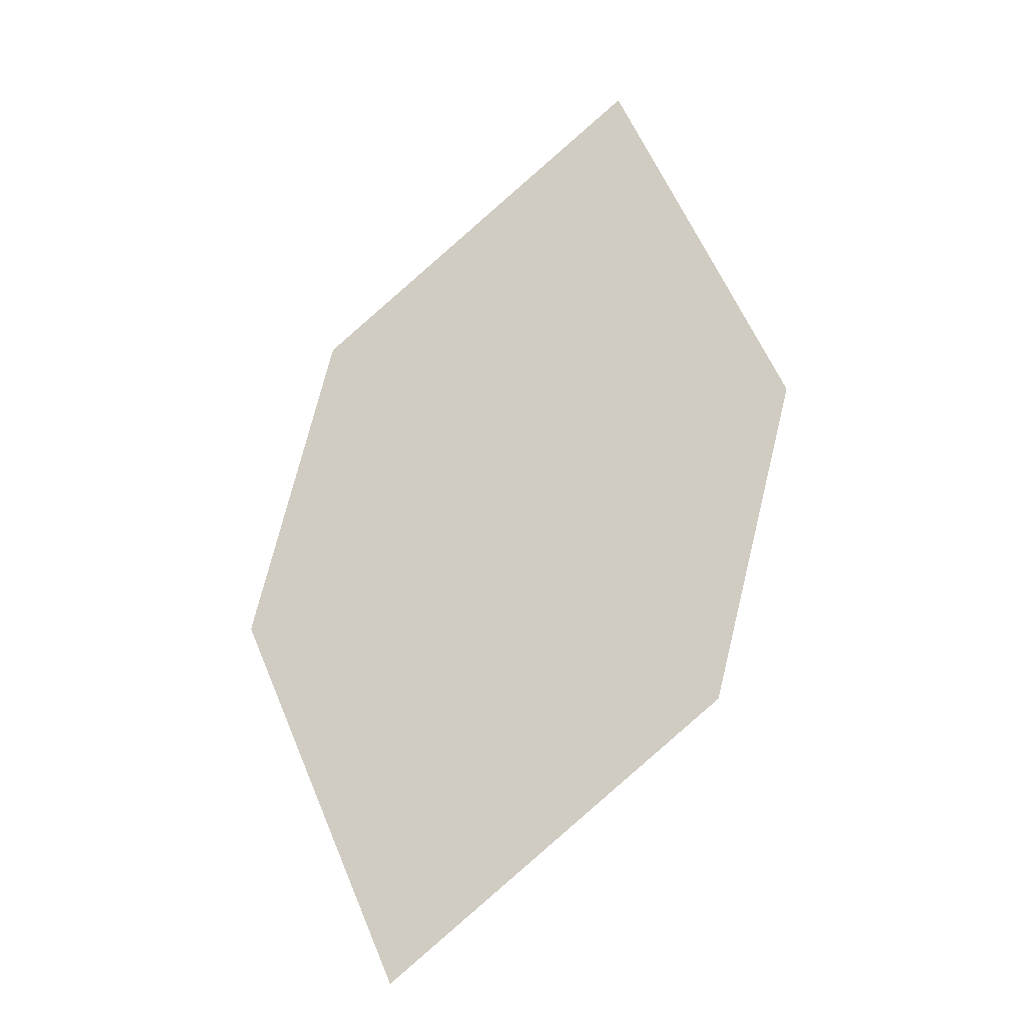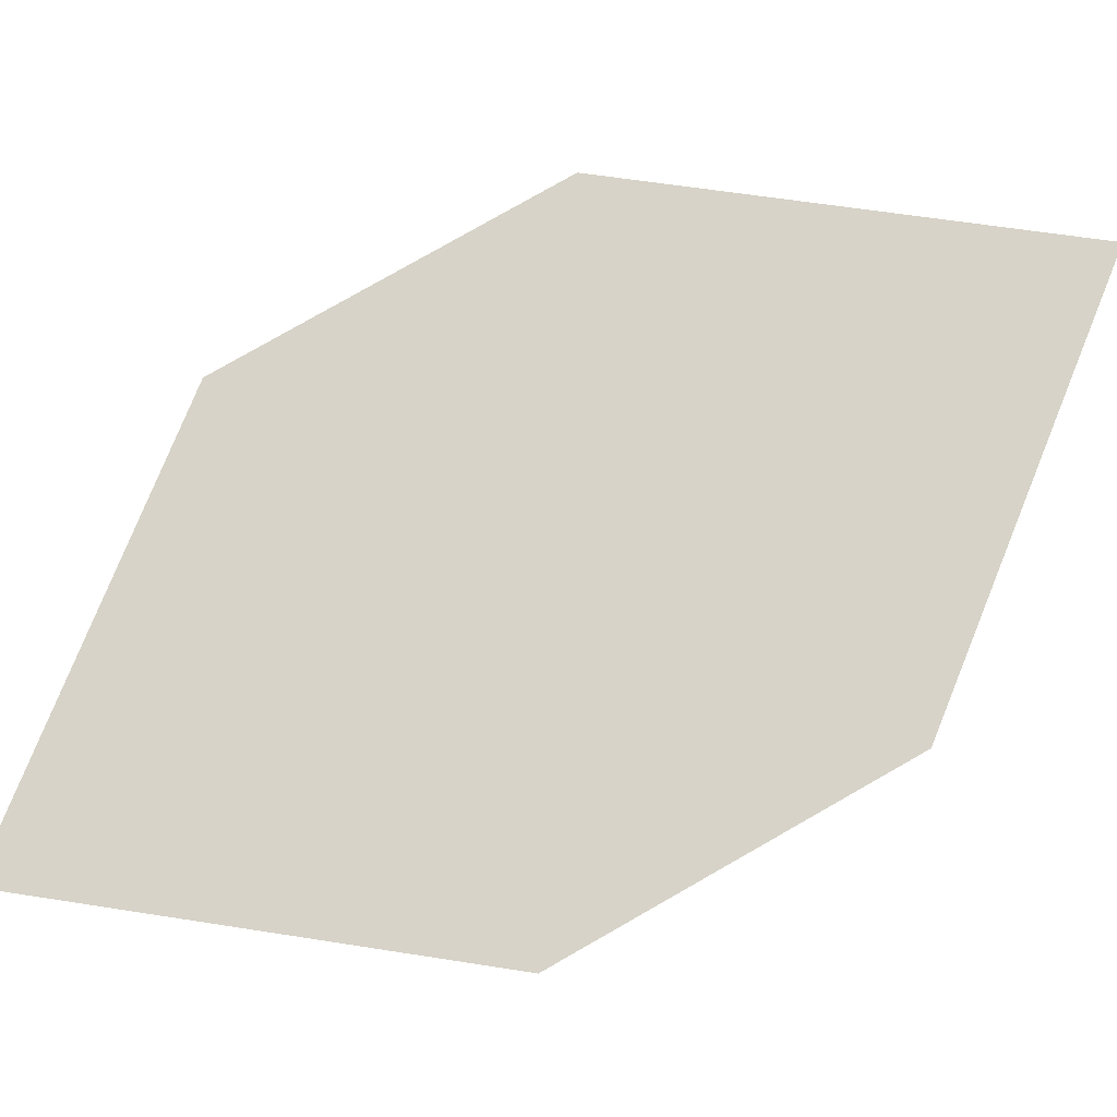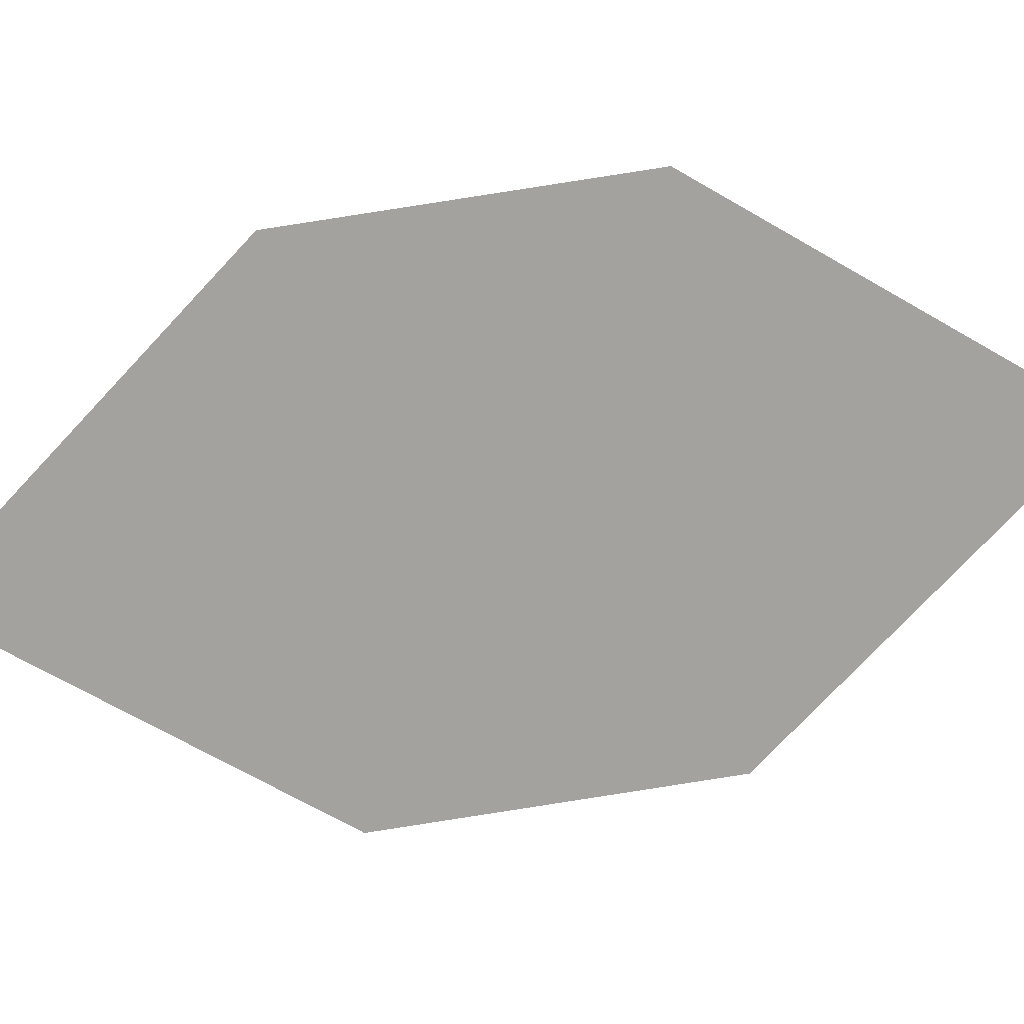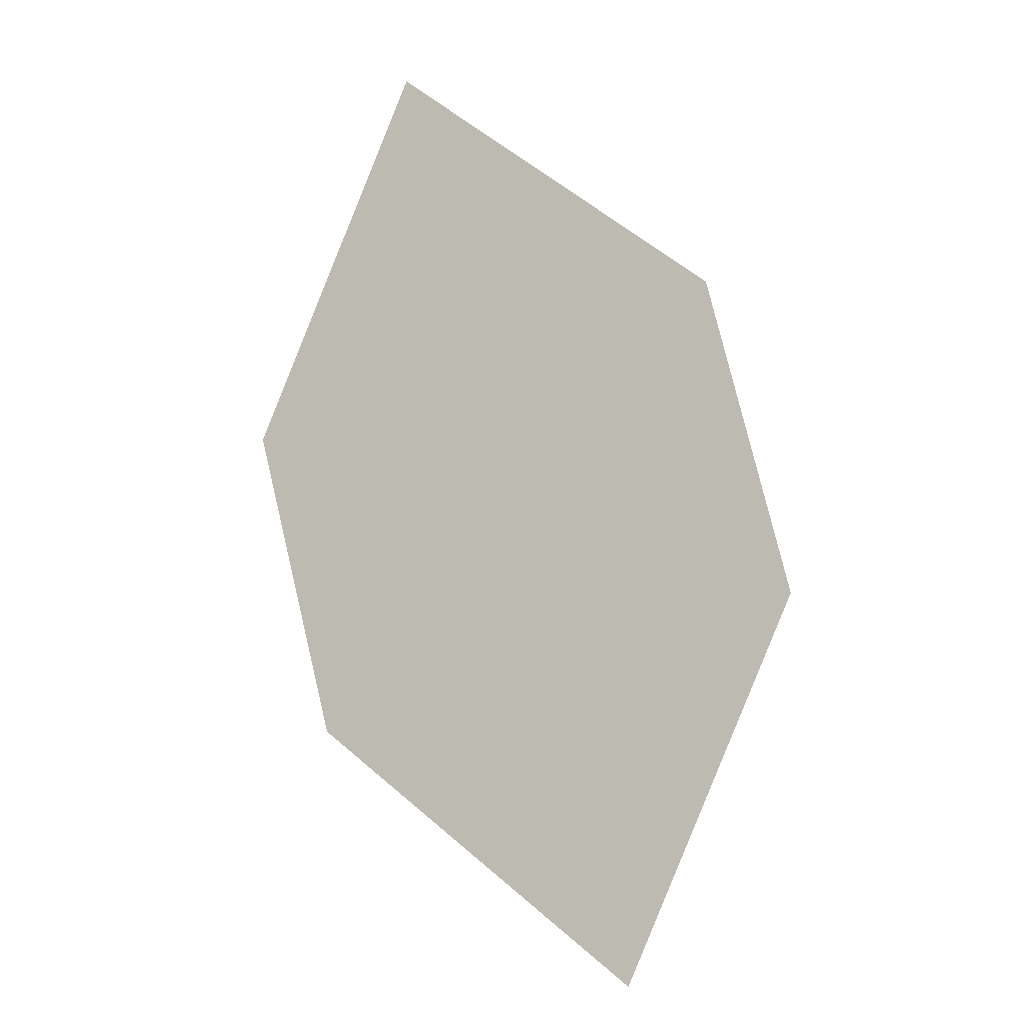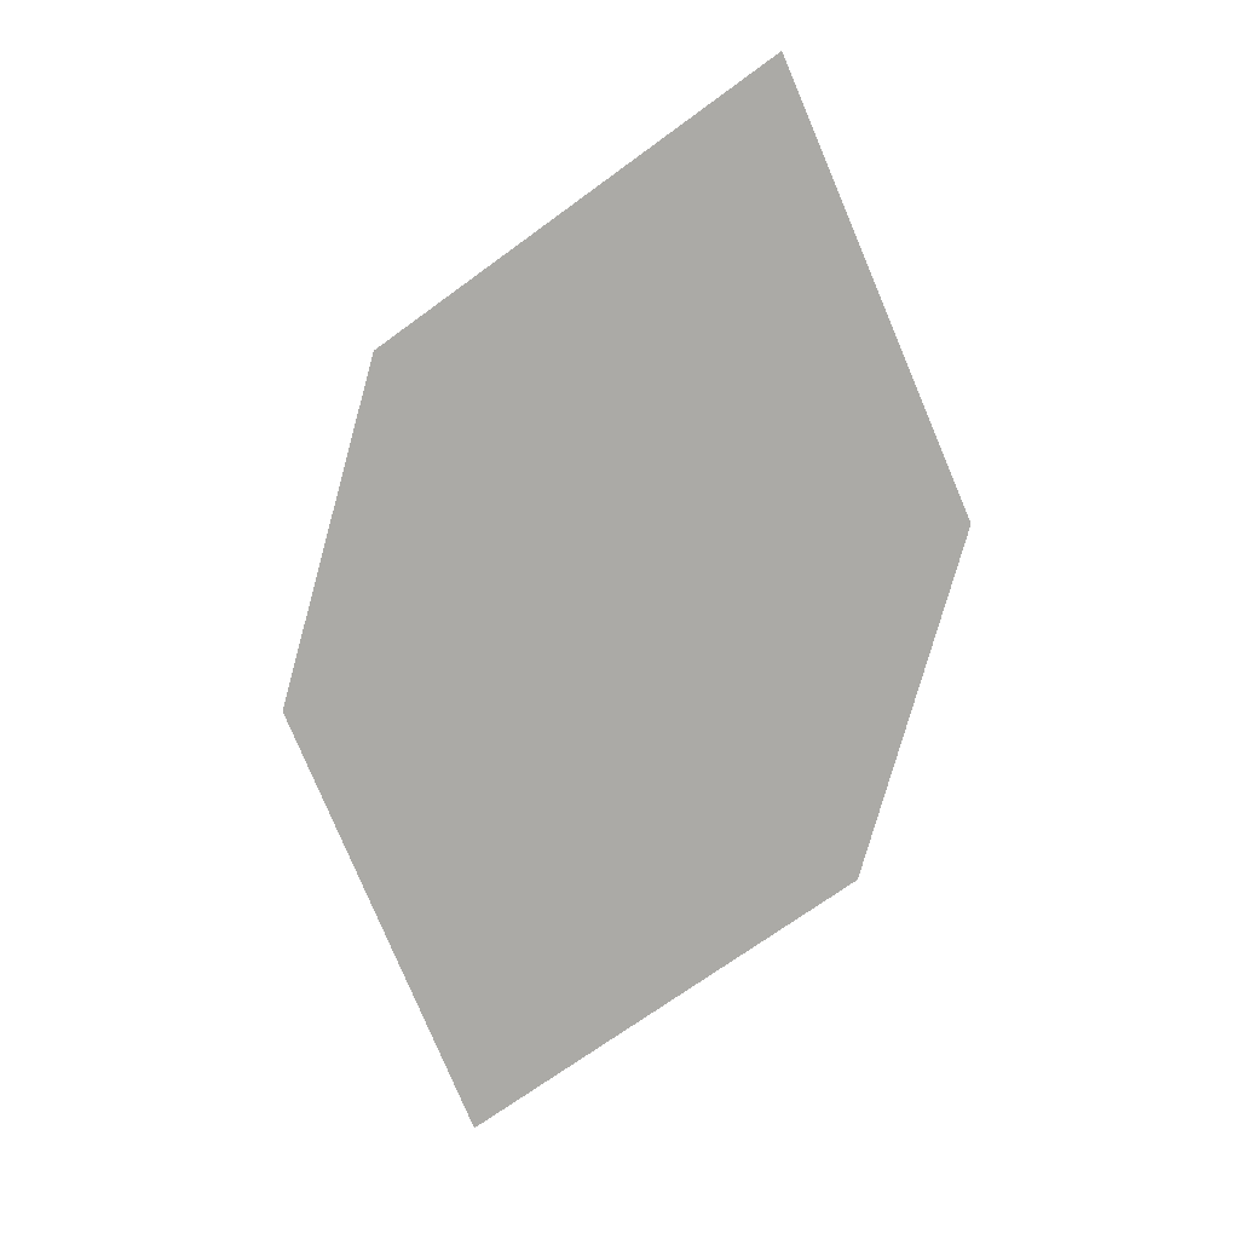
<metadata>
{"format":"obj","ext":"obj","renderer":"f3d","projection":"perspective","resolution":1024,"background":"white","views":[{"elev":-26.2,"azim":-160.1,"up":"+Y"},{"elev":74.5,"azim":-103.7,"up":"+Z"},{"elev":-70.9,"azim":-65.9,"up":"+Z"},{"elev":-3.9,"azim":22.3,"up":"+Y"},{"elev":10.3,"azim":-174.8,"up":"+Y"}]}
</metadata>
<code>
o leaves.053
v -0.07169 0.2539 0.8497
v -0.04451 0.1578 0.8546
v -0.08813 0.2147 0.8517
v -0.03713 0.2291 0.8509
v -0.02807 0.1971 0.8525
v -0.07907 0.1827 0.8534
f 1 2 5 4
f 1 3 6 2

</code>
